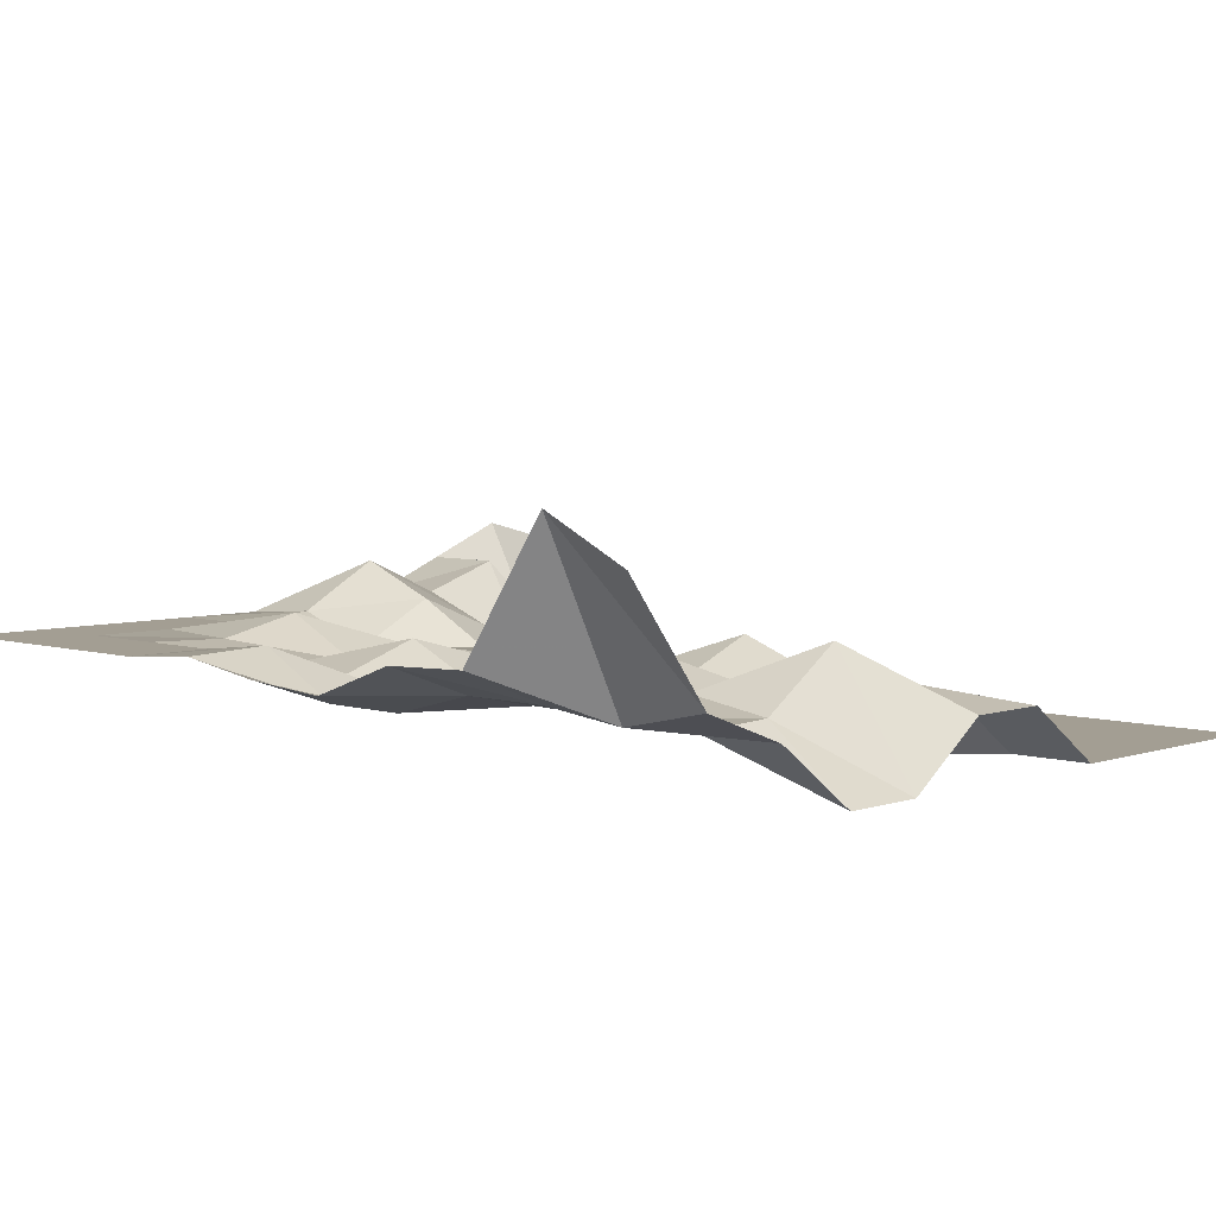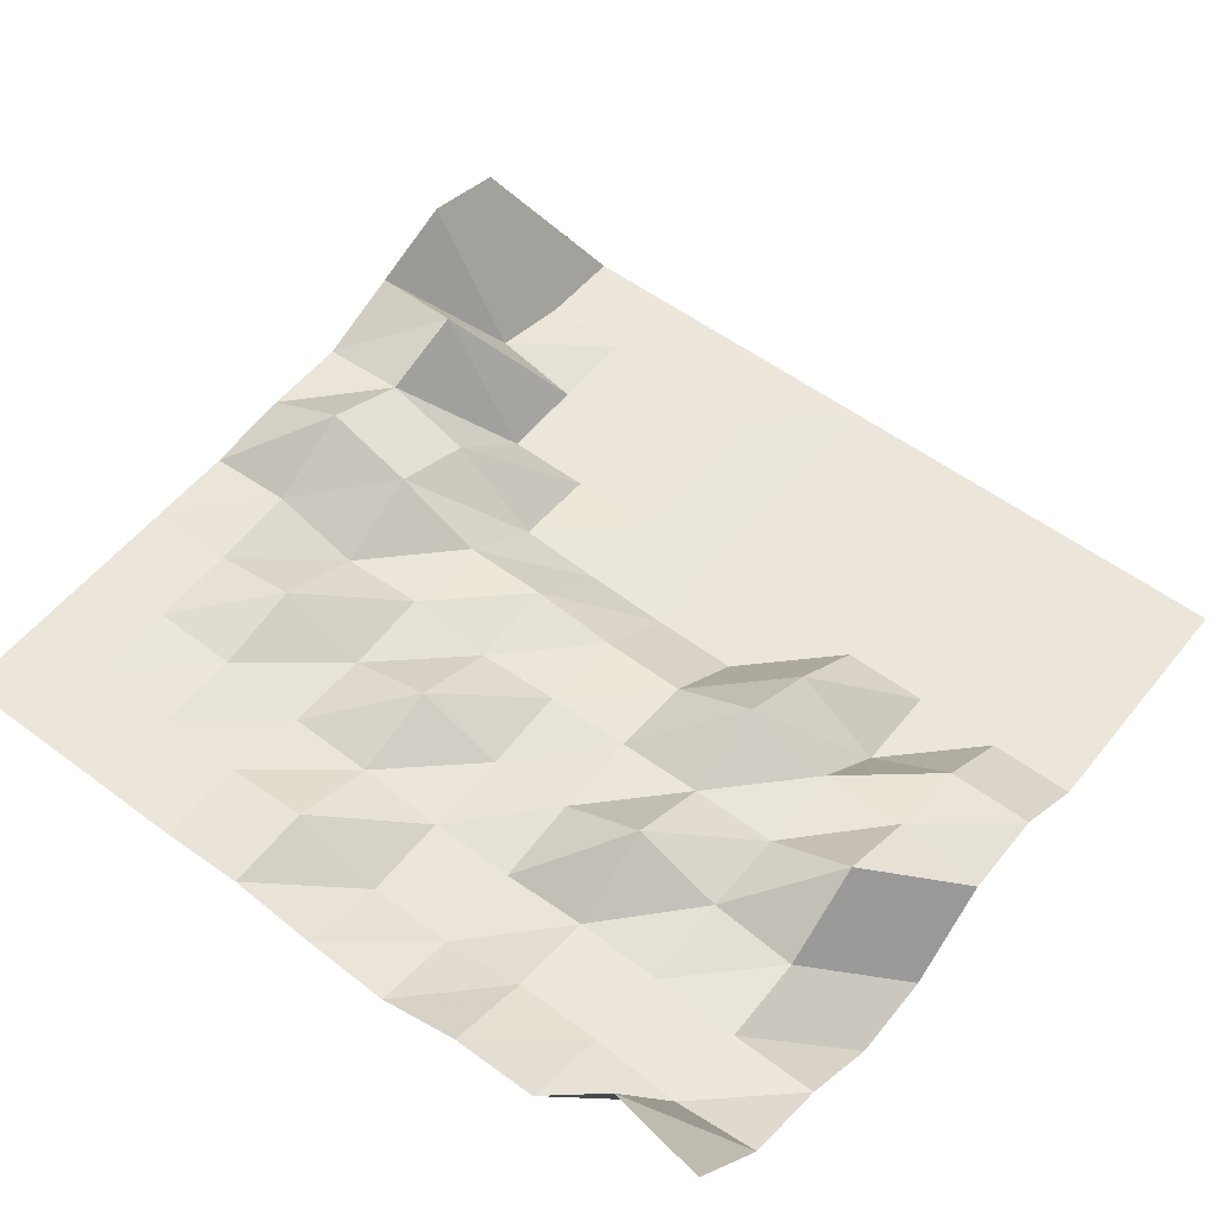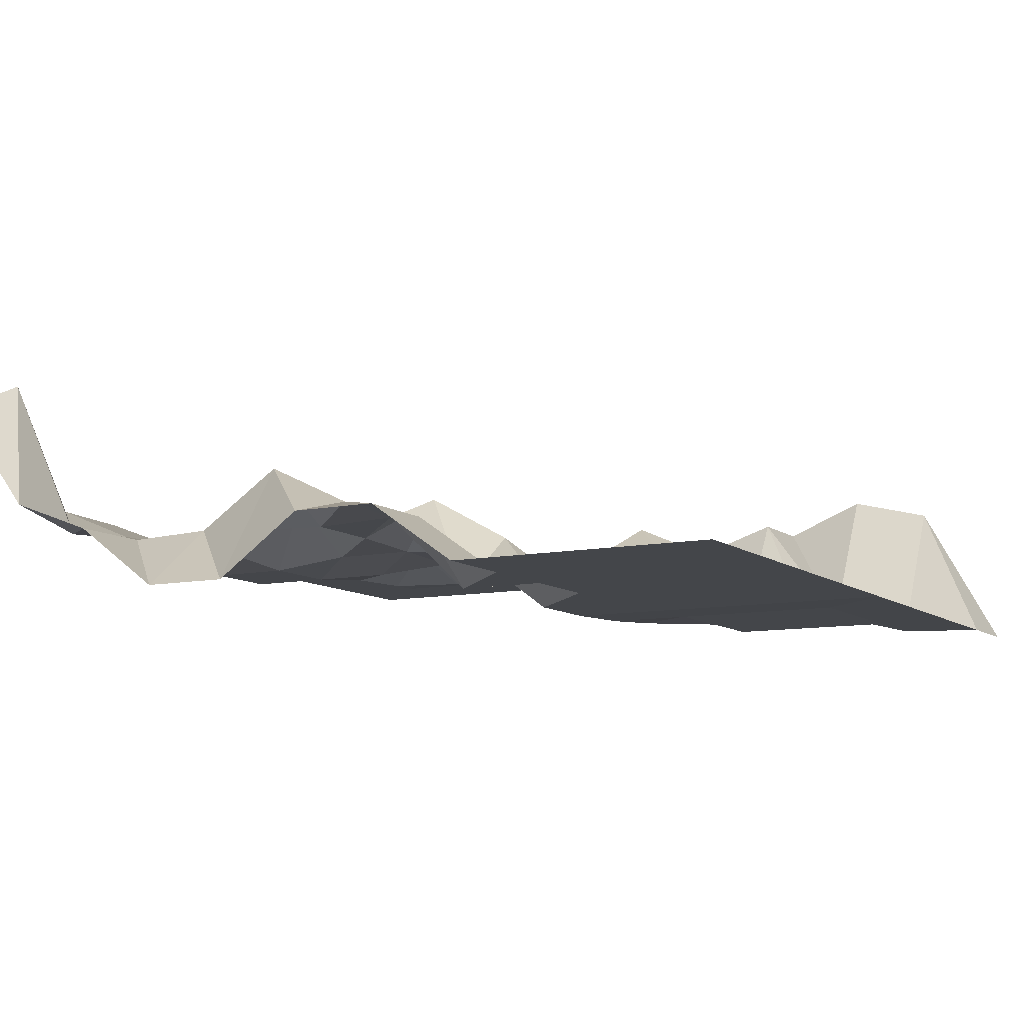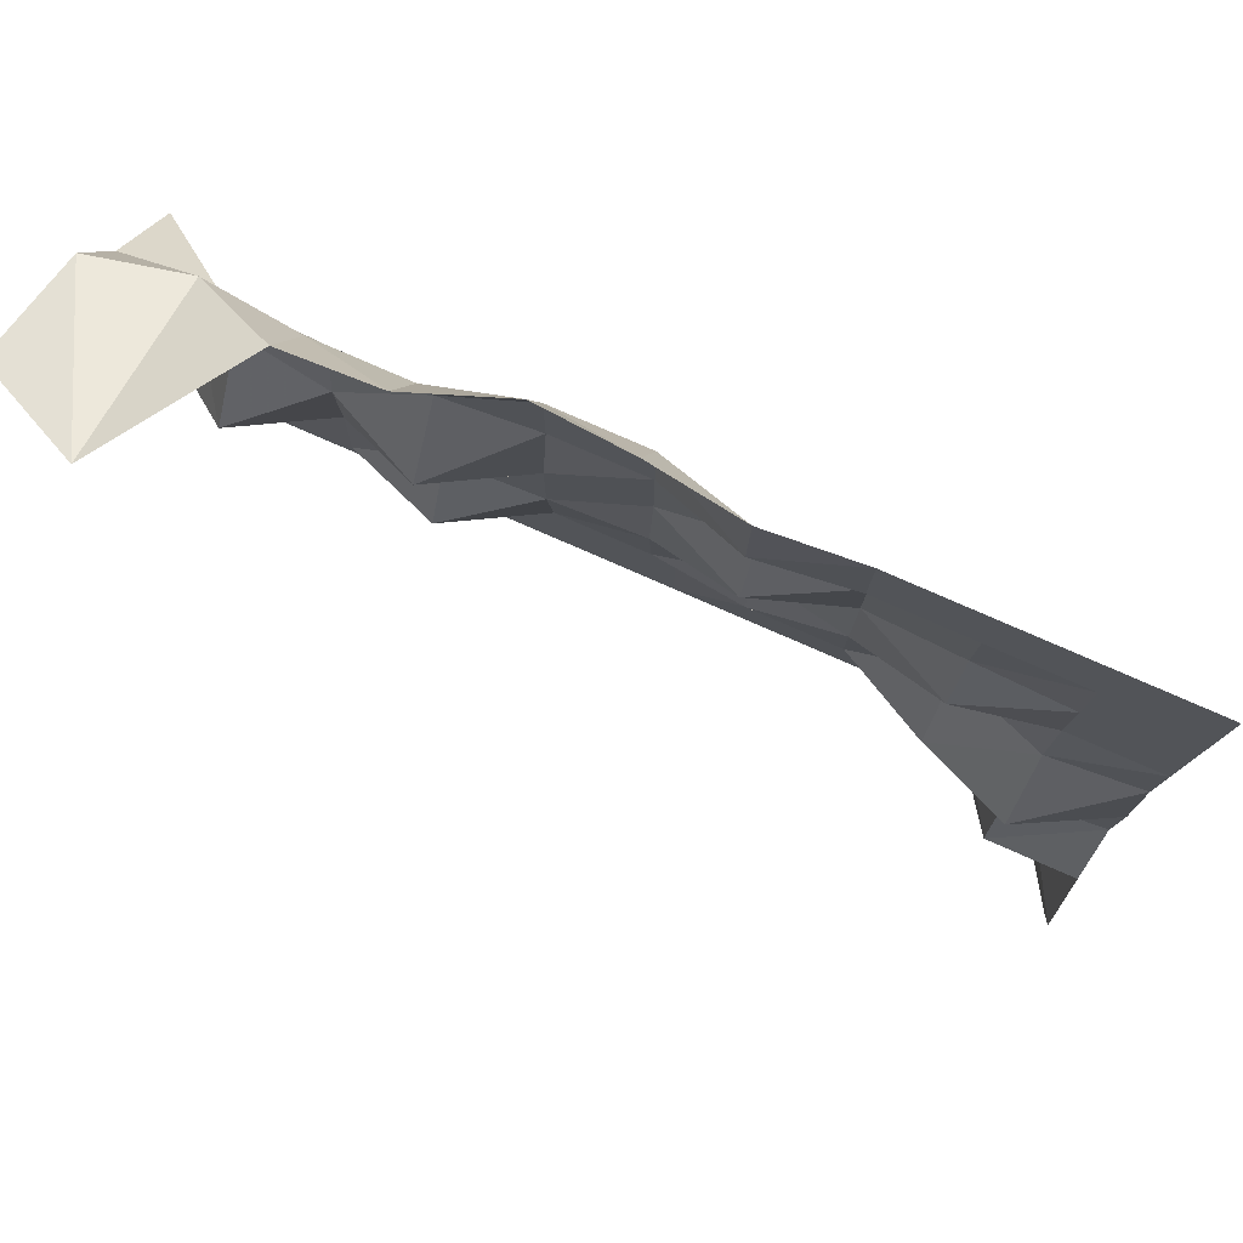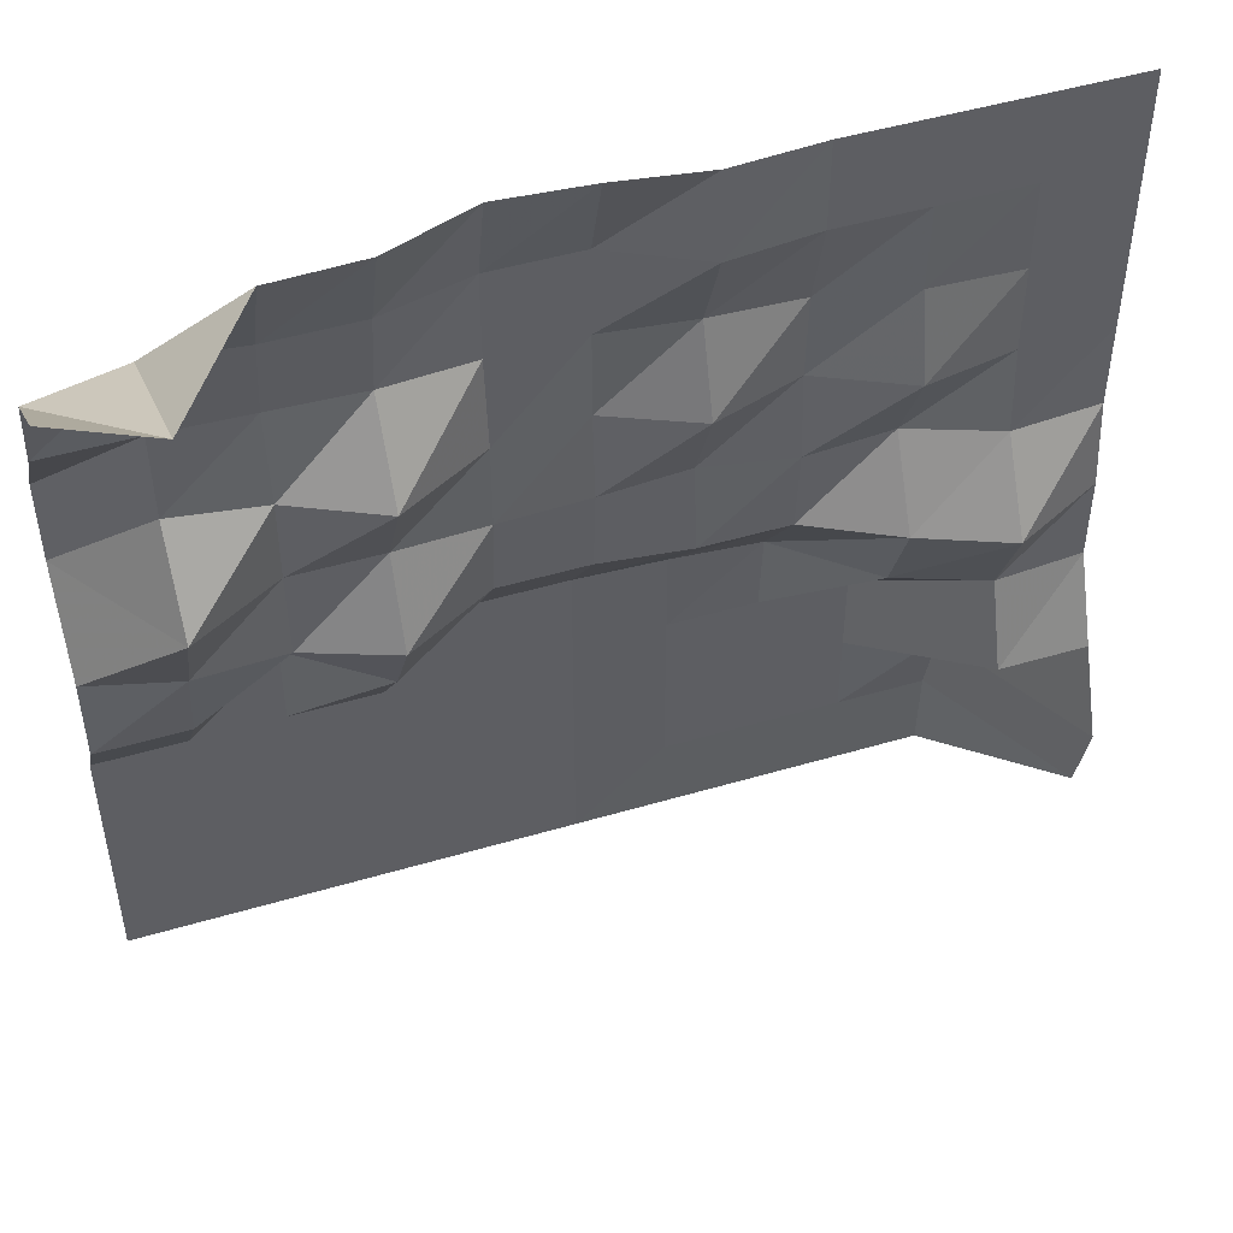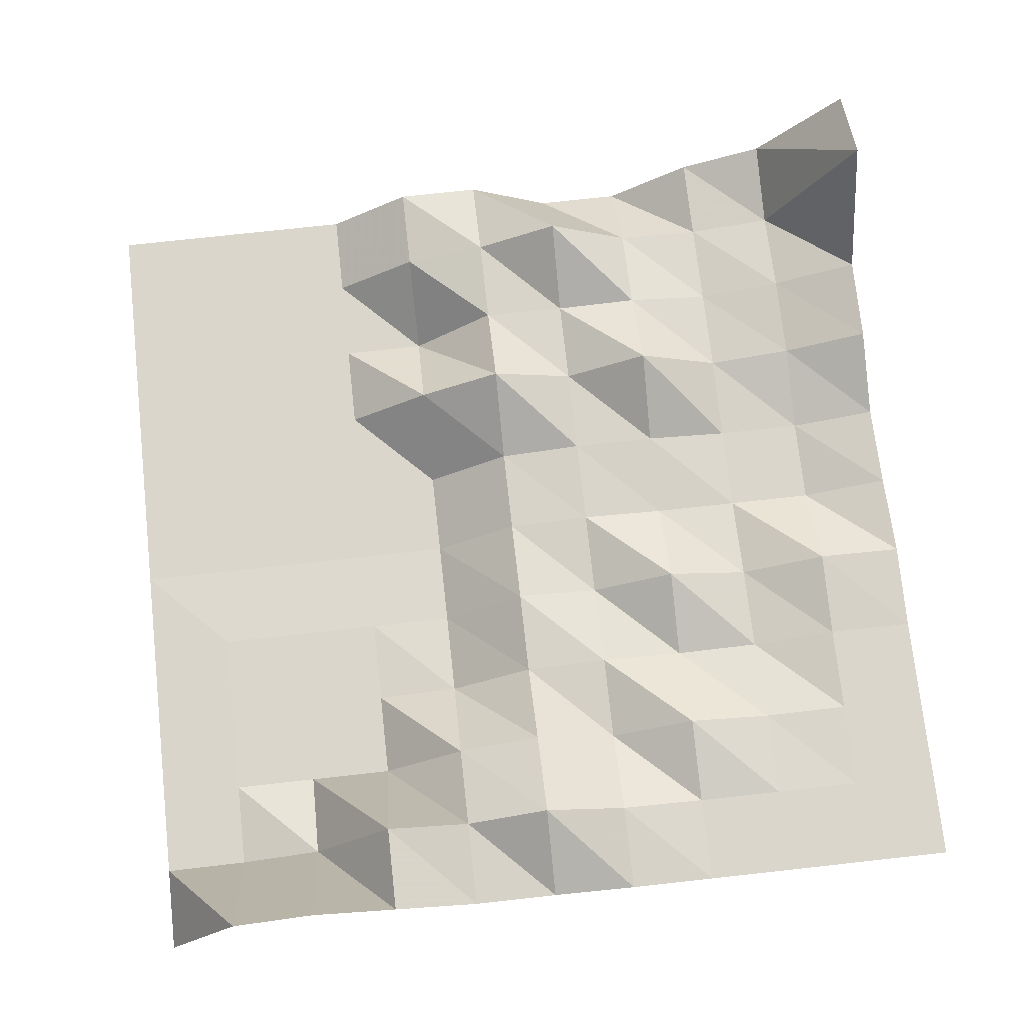
<metadata>
{"format":"obj","ext":"obj","renderer":"f3d","projection":"perspective","resolution":1024,"background":"white","views":[{"elev":5.2,"azim":43.7,"up":"+Y"},{"elev":55.3,"azim":38.2,"up":"+Y"},{"elev":-9.7,"azim":118.7,"up":"+Y"},{"elev":79.3,"azim":-156.4,"up":"+Z"},{"elev":48.7,"azim":161.8,"up":"+Z"},{"elev":73.7,"azim":-96.3,"up":"+Y"}]}
</metadata>
<code>
g Part_6_0
v 0 0 0
v -16 0 0
v -32 0 0
v -48 0 0
v -64 0 0
v -80 0 0
v -96 0 0
v -112 0 0
v -128 0 0
v -144 0 0
v -160 0 0
v 0 0 16
v -16 0 16
v -32 0 16
v -48 0 16
v -64 0 16
v -80 0 16
v -96 0.5882 16
v -112 0.5882 16
v -128 0.5882 16
v -144 0.5882 16
v -160 28.82 16
v 0 0 32
v -16 0 32
v -32 0 32
v -48 0 32
v -64 0 32
v -80 0 32
v -96 0.5882 32
v -112 0.5882 32
v -128 0.5882 32
v -144 4.706 32
v -160 32.94 32
v 0 0 48
v -16 0 48
v -32 0 48
v -48 0 48
v -64 0 48
v -80 0 48
v -96 0.5882 48
v -112 0.5882 48
v -128 0.5882 48
v -144 26.47 48
v -160 26.47 48
v 0 11.18 64
v -16 11.18 64
v -32 0 64
v -48 11.76 64
v -64 0 64
v -80 0 64
v -96 0.5882 64
v -112 1.765 64
v -128 15.29 64
v -144 21.18 64
v -160 20 64
v 0 11.18 80
v -16 15.29 80
v -32 14.71 80
v -48 20.59 80
v -64 11.76 80
v -80 11.76 80
v -96 13.53 80
v -112 13.53 80
v -128 21.76 80
v -144 28.24 80
v -160 20 80
v 0 0 96
v -16 22.94 96
v -32 14.12 96
v -48 14.12 96
v -64 13.53 96
v -80 12.94 96
v -96 11.76 96
v -112 14.71 96
v -128 13.53 96
v -144 19.41 96
v -160 18.24 96
v 0 0 112
v -16 12.35 112
v -32 14.71 112
v -48 22.35 112
v -64 13.53 112
v -80 11.76 112
v -96 18.82 112
v -112 13.53 112
v -128 21.18 112
v -144 18.24 112
v -160 18.24 112
v 0 11.76 128
v -16 11.76 128
v -32 12.35 128
v -48 12.94 128
v -64 11.76 128
v -80 11.76 128
v -96 13.53 128
v -112 14.12 128
v -128 17.65 128
v -144 18.24 128
v -160 18.24 128
v 0 17.65 144
v -16 14.12 144
v -32 15.88 144
v -48 15.88 144
v -64 11.76 144
v -80 11.76 144
v -96 20 144
v -112 18.24 144
v -128 18.24 144
v -144 18.24 144
v -160 18.24 144
v 0 38.24 160
v -16 45.88 160
v -32 22.35 160
v -48 21.76 160
v -64 15.88 160
v -80 17.06 160
v -96 19.41 160
v -112 18.24 160
v -128 18.24 160
v -144 18.24 160
v -160 18.24 160
g Part_6_0_0
f 13 12 1
f 2 13 1
f 24 23 12
f 13 24 12
f 35 34 23
f 24 35 23
f 46 45 34
f 35 46 34
f 57 56 45
f 46 57 45
f 68 67 56
f 57 68 56
f 79 78 67
f 68 79 67
f 90 89 78
f 79 90 78
f 101 100 89
f 90 101 89
f 112 111 100
f 101 112 100
f 14 13 2
f 3 14 2
f 25 24 13
f 14 25 13
f 36 35 24
f 25 36 24
f 47 46 35
f 36 47 35
f 58 57 46
f 47 58 46
f 69 68 57
f 58 69 57
f 80 79 68
f 69 80 68
f 91 90 79
f 80 91 79
f 102 101 90
f 91 102 90
f 113 112 101
f 102 113 101
f 15 14 3
f 4 15 3
f 26 25 14
f 15 26 14
f 37 36 25
f 26 37 25
f 48 47 36
f 37 48 36
f 59 58 47
f 48 59 47
f 70 69 58
f 59 70 58
f 81 80 69
f 70 81 69
f 92 91 80
f 81 92 80
f 103 102 91
f 92 103 91
f 114 113 102
f 103 114 102
f 16 15 4
f 5 16 4
f 27 26 15
f 16 27 15
f 38 37 26
f 27 38 26
f 49 48 37
f 38 49 37
f 60 59 48
f 49 60 48
f 71 70 59
f 60 71 59
f 82 81 70
f 71 82 70
f 93 92 81
f 82 93 81
f 104 103 92
f 93 104 92
f 115 114 103
f 104 115 103
f 17 16 5
f 6 17 5
f 28 27 16
f 17 28 16
f 39 38 27
f 28 39 27
f 50 49 38
f 39 50 38
f 61 60 49
f 50 61 49
f 72 71 60
f 61 72 60
f 83 82 71
f 72 83 71
f 94 93 82
f 83 94 82
f 105 104 93
f 94 105 93
f 116 115 104
f 105 116 104
f 18 17 6
f 7 18 6
f 29 28 17
f 18 29 17
f 40 39 28
f 29 40 28
f 51 50 39
f 40 51 39
f 62 61 50
f 51 62 50
f 73 72 61
f 62 73 61
f 84 83 72
f 73 84 72
f 95 94 83
f 84 95 83
f 106 105 94
f 95 106 94
f 117 116 105
f 106 117 105
f 19 18 7
f 8 19 7
f 30 29 18
f 19 30 18
f 41 40 29
f 30 41 29
f 52 51 40
f 41 52 40
f 63 62 51
f 52 63 51
f 74 73 62
f 63 74 62
f 85 84 73
f 74 85 73
f 96 95 84
f 85 96 84
f 107 106 95
f 96 107 95
f 118 117 106
f 107 118 106
f 20 19 8
f 9 20 8
f 31 30 19
f 20 31 19
f 42 41 30
f 31 42 30
f 53 52 41
f 42 53 41
f 64 63 52
f 53 64 52
f 75 74 63
f 64 75 63
f 86 85 74
f 75 86 74
f 97 96 85
f 86 97 85
f 108 107 96
f 97 108 96
f 119 118 107
f 108 119 107
f 21 20 9
f 10 21 9
f 32 31 20
f 21 32 20
f 43 42 31
f 32 43 31
f 54 53 42
f 43 54 42
f 65 64 53
f 54 65 53
f 76 75 64
f 65 76 64
f 87 86 75
f 76 87 75
f 98 97 86
f 87 98 86
f 109 108 97
f 98 109 97
f 120 119 108
f 109 120 108
f 22 21 10
f 11 22 10
f 33 32 21
f 22 33 21
f 44 43 32
f 33 44 32
f 55 54 43
f 44 55 43
f 66 65 54
f 55 66 54
f 77 76 65
f 66 77 65
f 88 87 76
f 77 88 76
f 99 98 87
f 88 99 87
f 110 109 98
f 99 110 98
f 121 120 109
f 110 121 109

</code>
